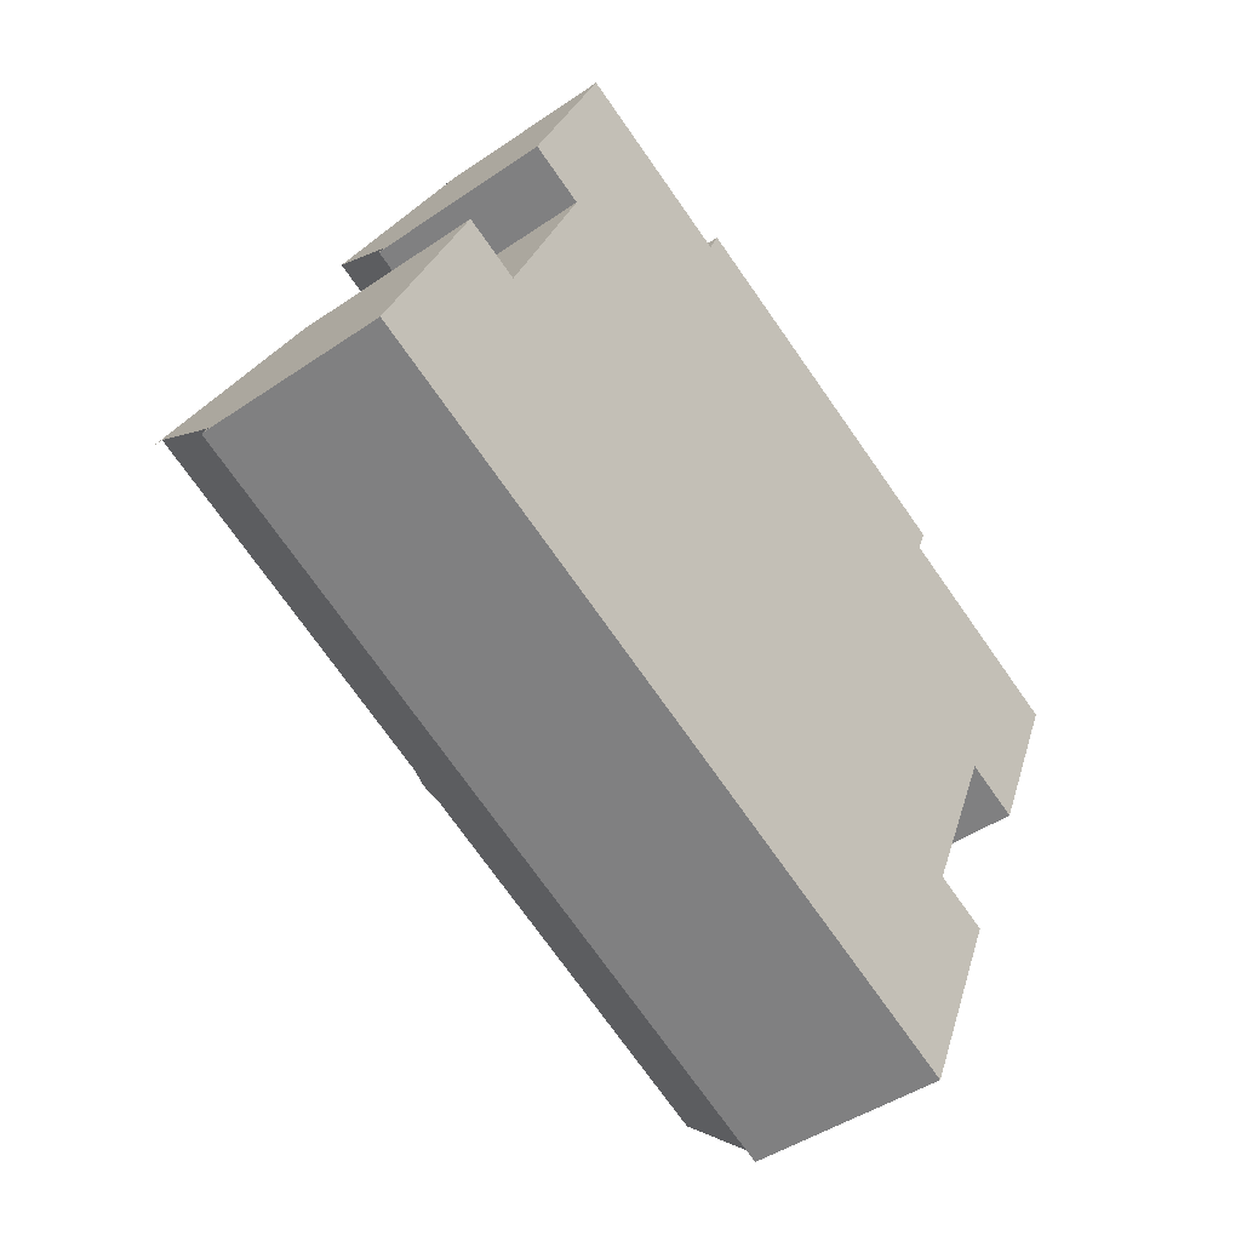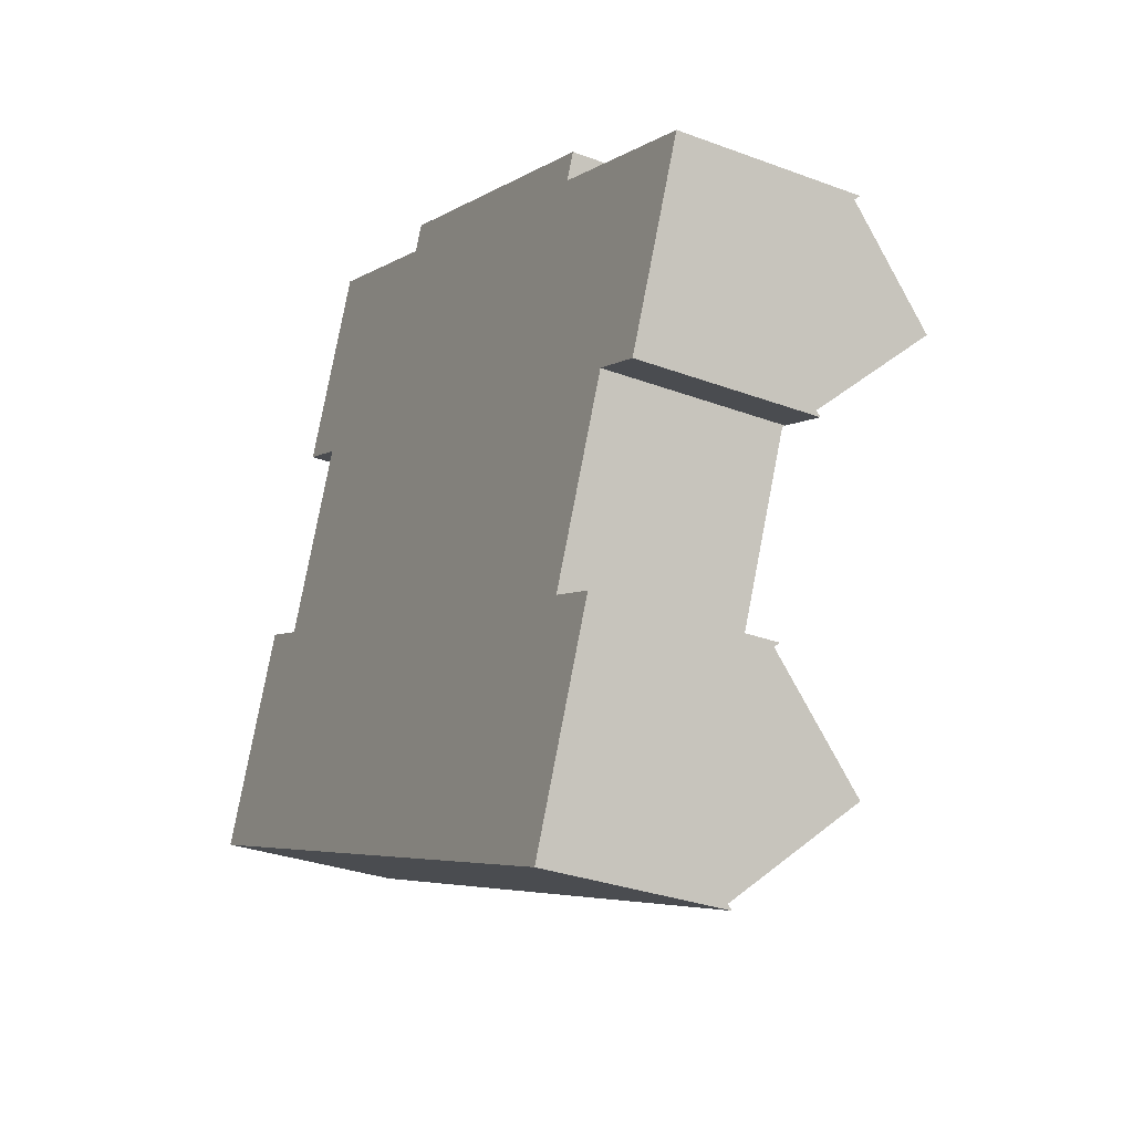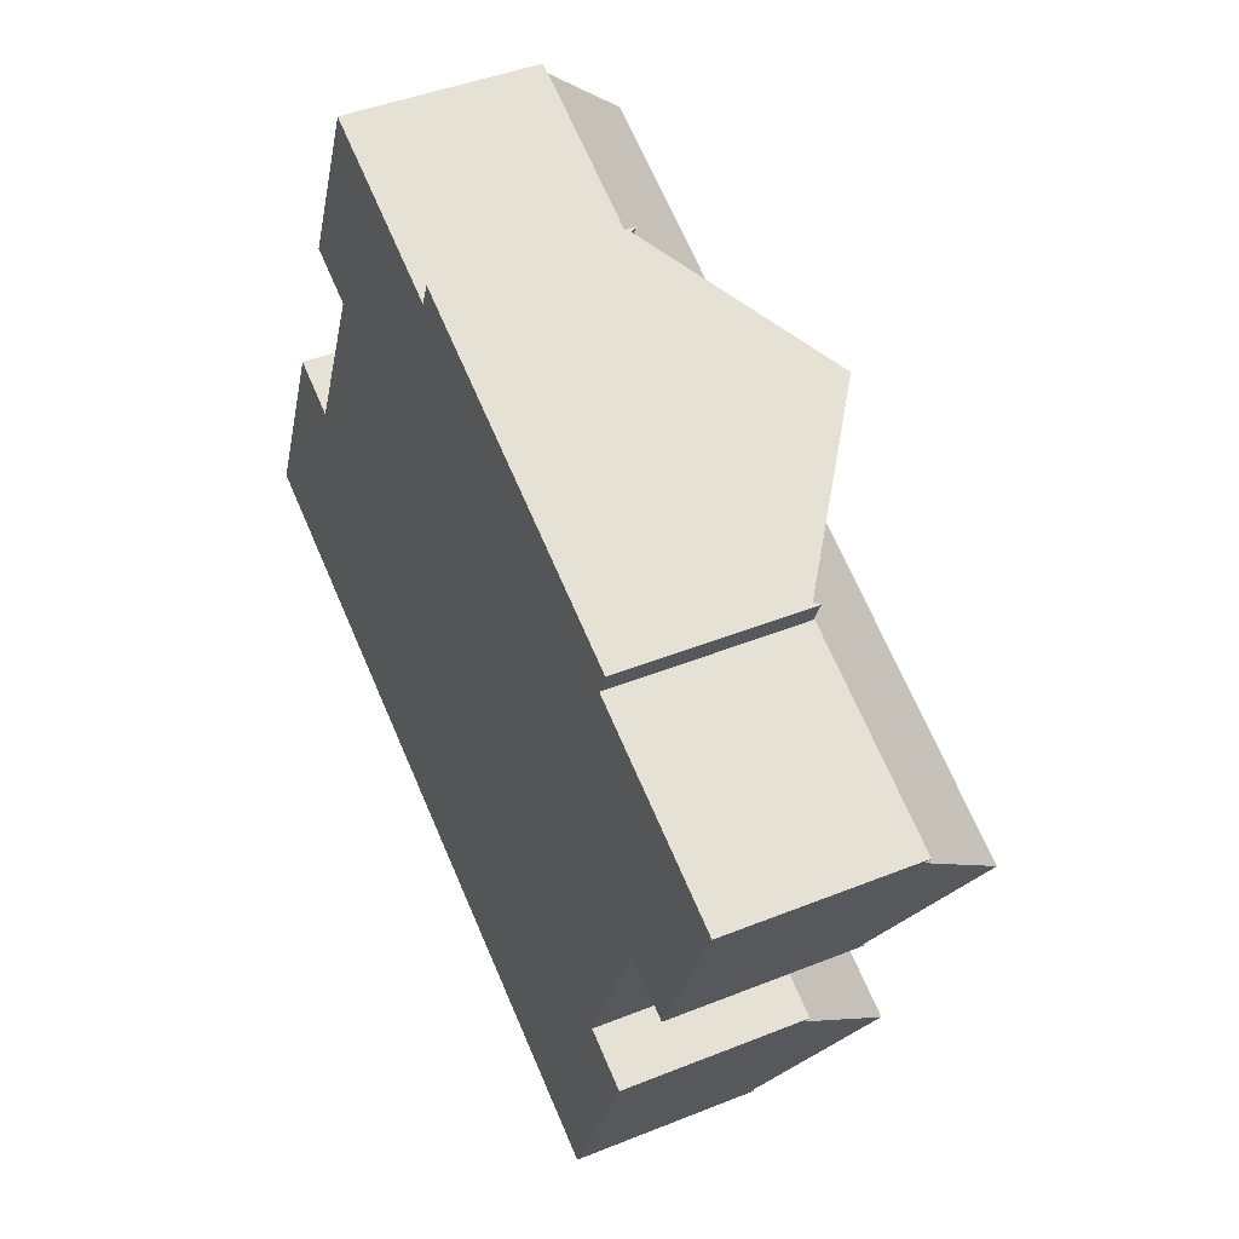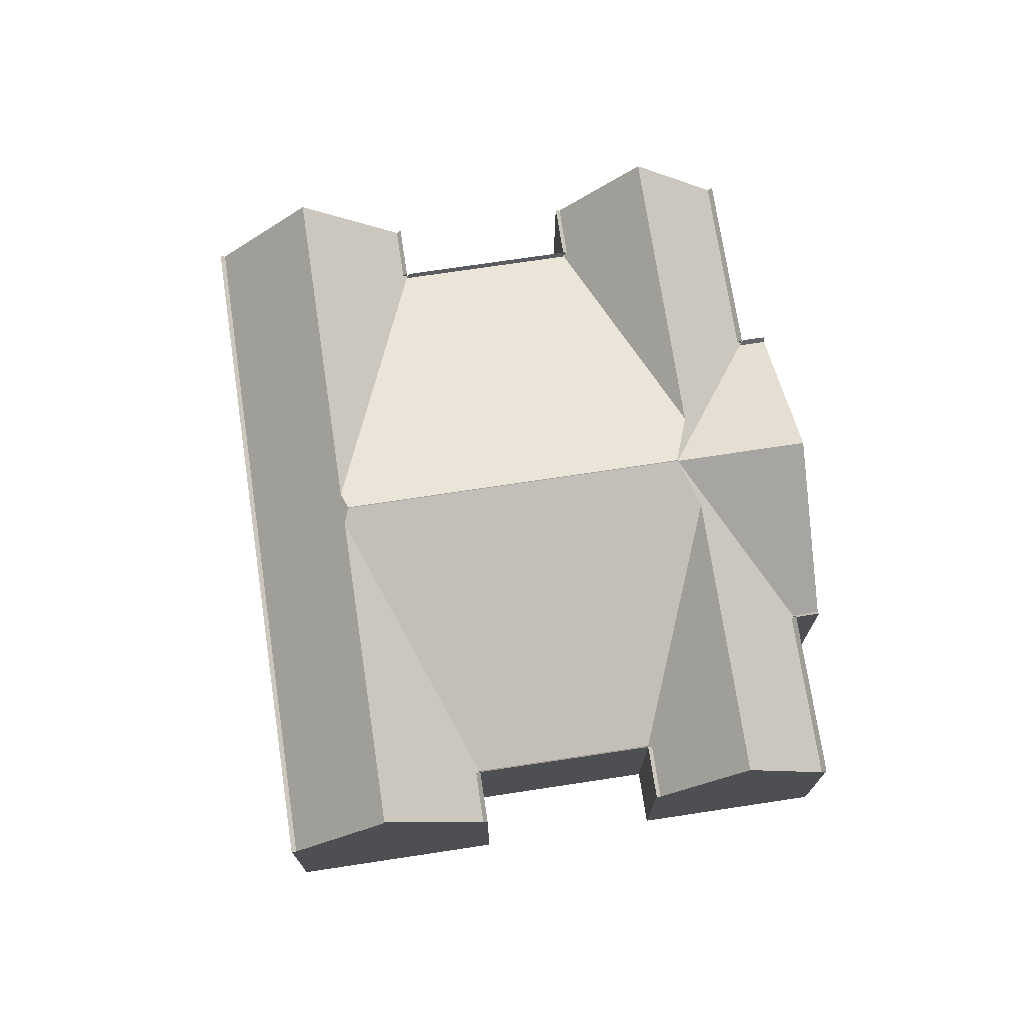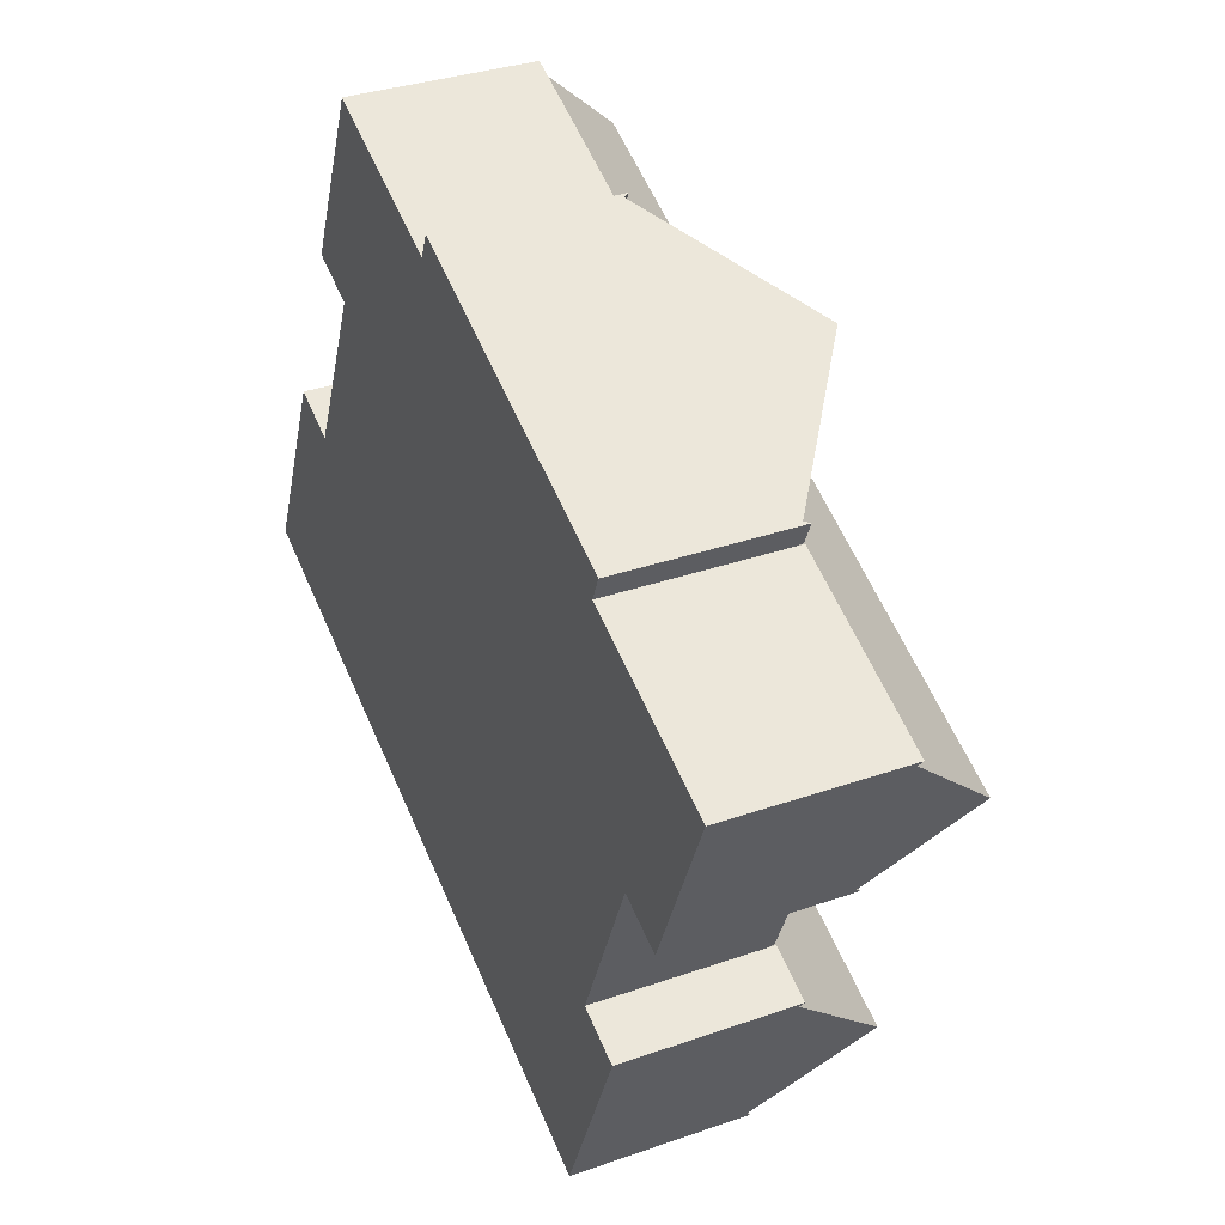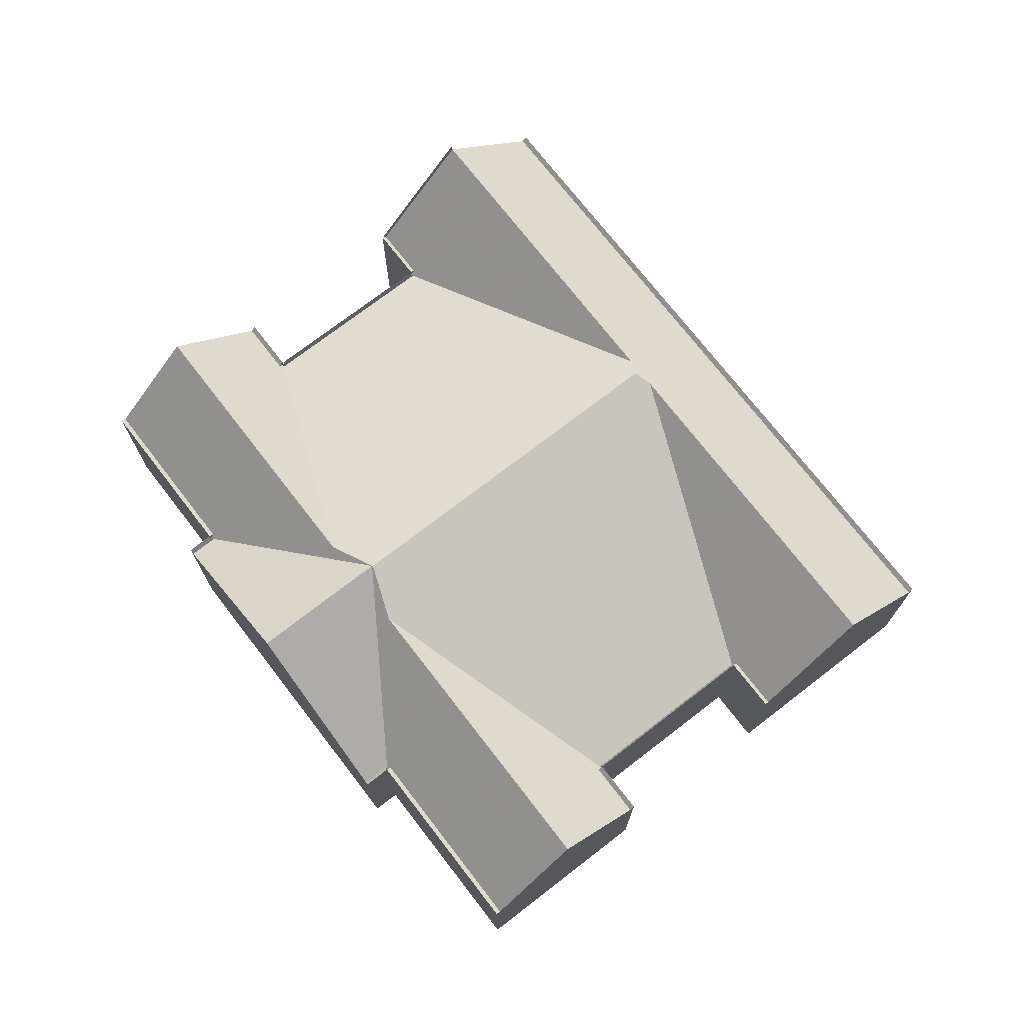
<metadata>
{"format":"obj","ext":"obj","renderer":"f3d","projection":"perspective","resolution":1024,"background":"white","views":[{"elev":-44.6,"azim":-51.3,"up":"+Z"},{"elev":-30.6,"azim":61.6,"up":"+Z"},{"elev":43.3,"azim":64.5,"up":"+Z"},{"elev":72.9,"azim":-75.3,"up":"+Y"},{"elev":33.7,"azim":64.5,"up":"+Z"},{"elev":73.1,"azim":75.6,"up":"+Y"}]}
</metadata>
<code>
v -5.194 -0.08283 3.48
v -5.184 -0.05726 3.503
v -5.173 -0.08283 3.527
v -5.194 -0.1311 3.479
v -5.194 -0.08152 3.479
v -5.173 -0.1311 3.528
v -5.173 -0.08152 3.528
v -5.208 -0.08283 3.486
v -5.209 -0.08408 3.485
v -5.208 -0.08283 3.486
v -5.209 -0.08201 3.485
v -5.209 -0.08152 3.485
v -5.209 -0.08152 3.485
v -5.209 -0.08152 3.485
v -5.194 -0.08152 3.479
v -5.194 -0.1311 3.479
v -5.209 -0.1311 3.485
v -5.209 -0.08152 3.485
v -5.209 -0.08217 3.484
v -5.209 -0.08217 3.484
v -5.209 -0.08398 3.485
v -5.209 -0.08415 3.485
v -5.209 -0.08186 3.485
v -5.209 -0.08217 3.484
v -5.209 -0.08217 3.484
v -5.209 -0.08391 3.485
v -5.225 -0.1311 3.55
v -5.173 -0.1311 3.528
v -5.173 -0.08152 3.528
v -5.225 -0.08152 3.55
v -5.225 -0.1311 3.55
v -5.225 -0.08415 3.55
v -5.224 -0.08191 3.551
v -5.222 -0.08191 3.557
v -5.222 -0.1311 3.557
v -5.225 -0.08283 3.549
v -5.226 -0.08345 3.55
v -5.223 -0.08345 3.557
v -5.23 -0.08217 3.437
v -5.23 -0.08391 3.436
v -5.209 -0.08217 3.484
v -5.209 -0.08186 3.485
v -5.209 -0.08152 3.485
v -5.23 -0.08217 3.437
v -5.209 -0.08217 3.484
v -5.209 -0.08217 3.484
v -5.23 -0.08415 3.436
v -5.23 -0.1311 3.436
v -5.209 -0.1311 3.485
v -5.23 -0.1311 3.436
v -5.215 -0.1311 3.43
v -5.215 -0.08152 3.43
v -5.23 -0.08152 3.436
v -5.23 -0.08283 3.435
v -5.23 -0.08415 3.436
v -5.216 -0.08283 3.429
v -5.239 -0.08283 3.375
v -5.227 -0.05355 3.402
v -5.216 -0.08283 3.429
v -5.239 -0.1311 3.374
v -5.239 -0.08152 3.374
v -5.215 -0.1311 3.43
v -5.215 -0.08152 3.43
v -5.265 -0.05725 3.538
v -5.281 -0.05173 3.539
v -5.281 -0.05189 3.54
v -5.266 -0.05189 3.576
v -5.223 -0.08345 3.557
v -5.266 -0.05189 3.576
v -5.309 -0.08345 3.595
v -5.222 -0.1311 3.557
v -5.222 -0.08191 3.557
v -5.31 -0.1311 3.595
v -5.31 -0.0819 3.595
v -5.322 -0.05173 3.444
v -5.322 -0.05186 3.444
v -5.281 -0.05186 3.539
v -5.312 -0.08345 3.587
v -5.313 -0.0819 3.588
v -5.313 -0.08415 3.588
v -5.313 -0.08415 3.588
v -5.313 -0.1311 3.588
v -5.31 -0.1311 3.595
v -5.31 -0.0819 3.595
v -5.313 -0.0819 3.588
v -5.313 -0.08283 3.587
v -5.313 -0.08152 3.588
v -5.318 -0.05356 3.441
v -5.359 -0.08152 3.608
v -5.359 -0.1311 3.608
v -5.313 -0.1311 3.588
v -5.313 -0.08415 3.588
v -5.313 -0.08152 3.588
v -5.359 -0.08283 3.607
v -5.365 -0.08283 3.553
v -5.365 -0.08415 3.552
v -5.365 -0.08152 3.552
v -5.38 -0.08283 3.56
v -5.369 -0.05726 3.583
v -5.292 -0.05727 3.55
v -5.365 -0.08415 3.552
v -5.365 -0.08388 3.552
v -5.366 -0.08215 3.552
v -5.38 -0.08152 3.558
v -5.38 -0.1311 3.558
v -5.38 -0.08152 3.558
v -5.365 -0.08152 3.552
v -5.365 -0.1311 3.552
v -5.359 -0.08283 3.607
v -5.369 -0.05726 3.583
v -5.38 -0.08283 3.56
v -5.359 -0.1311 3.608
v -5.359 -0.08152 3.608
v -5.38 -0.1311 3.558
v -5.38 -0.08152 3.558
v -5.386 -0.08388 3.503
v -5.327 -0.05355 3.445
v -5.386 -0.08215 3.504
v -5.386 -0.08235 3.504
v -5.386 -0.08235 3.504
v -5.386 -0.08236 3.504
v -5.386 -0.08237 3.504
v -5.386 -0.08237 3.504
v -5.386 -0.08313 3.504
v -5.386 -0.08235 3.504
v -5.386 -0.08415 3.503
v -5.386 -0.08222 3.504
v -5.386 -0.08218 3.504
v -5.386 -0.08152 3.503
v -5.366 -0.08215 3.552
v -5.386 -0.08215 3.504
v -5.386 -0.08235 3.504
v -5.386 -0.08223 3.504
v -5.365 -0.08415 3.552
v -5.365 -0.1311 3.552
v -5.386 -0.1311 3.503
v -5.387 -0.08207 3.503
v -5.387 -0.08283 3.502
v -5.387 -0.08283 3.502
v -5.401 -0.1311 3.51
v -5.386 -0.1311 3.503
v -5.386 -0.08152 3.503
v -5.401 -0.08152 3.51
v -5.402 -0.08283 3.508
v -5.413 -0.05355 3.482
v -5.413 -0.05092 3.482
v -5.408 -0.06384 3.493
v -5.401 -0.08154 3.509
v -5.401 -0.08162 3.51
v -5.403 -0.07998 3.506
v -5.413 -0.05355 3.482
v -5.413 -0.05092 3.482
v -5.413 -0.05355 3.482
v -5.413 -0.05355 3.482
v -5.413 -0.05355 3.482
v -5.408 -0.06384 3.493
v -5.413 -0.05092 3.482
v -5.413 -0.05355 3.482
v -5.401 -0.08154 3.509
v -5.425 -0.08283 3.455
v -5.401 -0.08162 3.51
v -5.401 -0.1311 3.51
v -5.401 -0.08152 3.51
v -5.425 -0.1311 3.453
v -5.425 -0.08152 3.453
v -5.386 -0.1311 3.503
v -5.401 -0.1311 3.51
v -5.425 -0.1311 3.453
v -5.359 -0.1311 3.608
v -5.38 -0.1311 3.558
v -5.365 -0.1311 3.552
v -5.313 -0.1311 3.588
v -5.239 -0.1311 3.374
v -5.31 -0.1311 3.595
v -5.23 -0.1311 3.436
v -5.225 -0.1311 3.55
v -5.222 -0.1311 3.557
v -5.215 -0.1311 3.43
v -5.209 -0.1311 3.485
v -5.194 -0.1311 3.479
v -5.173 -0.1311 3.528
v -5.425 -0.1311 3.453
v -5.425 -0.08152 3.453
v -5.239 -0.08152 3.374
v -5.239 -0.1311 3.374
f 1 2 3
f 1 4 5
f 4 1 3
f 4 3 6
f 6 3 7
f 8 9 10
f 11 12 13
f 5 12 10
f 1 5 10
f 14 15 16
f 14 16 17
f 14 17 18
f 19 20 21
f 19 21 22
f 19 22 9
f 19 9 8
f 19 8 11
f 19 11 13
f 19 13 23
f 20 24 21
f 25 26 22
f 25 22 21
f 25 21 24
f 27 28 29
f 27 29 30
f 31 32 33
f 31 33 34
f 31 34 35
f 36 30 7
f 36 7 3
f 30 36 32
f 37 33 32
f 33 37 38
f 33 38 34
f 39 40 26
f 39 26 25
f 41 42 18
f 44 45 46
f 46 41 18
f 47 44 46
f 48 47 49
f 49 47 46
f 49 46 18
f 50 51 52
f 50 52 53
f 53 54 55
f 54 53 52
f 54 52 56
f 40 39 47
f 57 58 59
f 60 61 57
f 60 57 59
f 60 59 62
f 62 59 63
f 2 1 10
f 64 2 10
f 22 64 10
f 64 65 66
f 36 3 2
f 36 2 64
f 36 64 66
f 32 36 66
f 37 66 67
f 37 67 38
f 68 69 70
f 71 72 68
f 71 68 73
f 73 68 70
f 73 70 74
f 65 75 76
f 65 76 77
f 66 65 77
f 70 67 66
f 70 66 78
f 78 66 77
f 79 74 70
f 79 70 78
f 80 79 78
f 81 82 83
f 81 83 84
f 81 84 85
f 86 87 80
f 56 58 88
f 54 56 88
f 47 54 88
f 75 65 64
f 75 64 26
f 75 26 40
f 75 40 88
f 89 90 91
f 89 91 81
f 89 81 93
f 86 94 89
f 86 89 87
f 95 96 97
f 98 99 100
f 95 98 100
f 101 95 100
f 102 103 101
f 100 99 94
f 100 94 86
f 77 100 86
f 80 77 86
f 104 98 95
f 104 95 97
f 105 106 107
f 105 107 108
f 109 110 111
f 112 113 109
f 112 109 111
f 112 111 114
f 114 111 115
f 116 102 100
f 116 100 77
f 116 77 76
f 116 76 117
f 116 118 103
f 116 103 102
f 119 120 121
f 122 119 121
f 122 121 120
f 119 122 120
f 123 124 125
f 126 118 116
f 127 128 129
f 130 131 132
f 132 133 127
f 134 130 132
f 135 134 136
f 136 134 132
f 136 132 127
f 136 127 129
f 137 129 128
f 137 128 127
f 137 127 133
f 137 133 125
f 138 137 125
f 138 125 124
f 126 138 124
f 139 137 138
f 140 141 142
f 140 142 143
f 139 144 143
f 139 143 129
f 145 146 147
f 145 147 148
f 144 145 148
f 144 148 149
f 150 151 145
f 151 144 139
f 117 151 139
f 126 117 139
f 152 153 154
f 152 154 155
f 156 157 158
f 159 156 158
f 159 158 160
f 161 159 160
f 162 163 161
f 162 161 160
f 162 160 164
f 164 160 165
f 76 75 88
f 117 76 88
f 155 117 88
f 160 155 88
f 160 88 57
f 57 88 58
f 166 167 168
f 169 170 171
f 172 169 171
f 172 171 166
f 172 166 168
f 172 168 173
f 174 172 173
f 174 173 175
f 174 175 176
f 177 174 176
f 178 175 173
f 176 175 179
f 176 179 180
f 181 176 180
f 61 165 160
f 61 160 57
f 182 183 184
f 182 184 185

</code>
